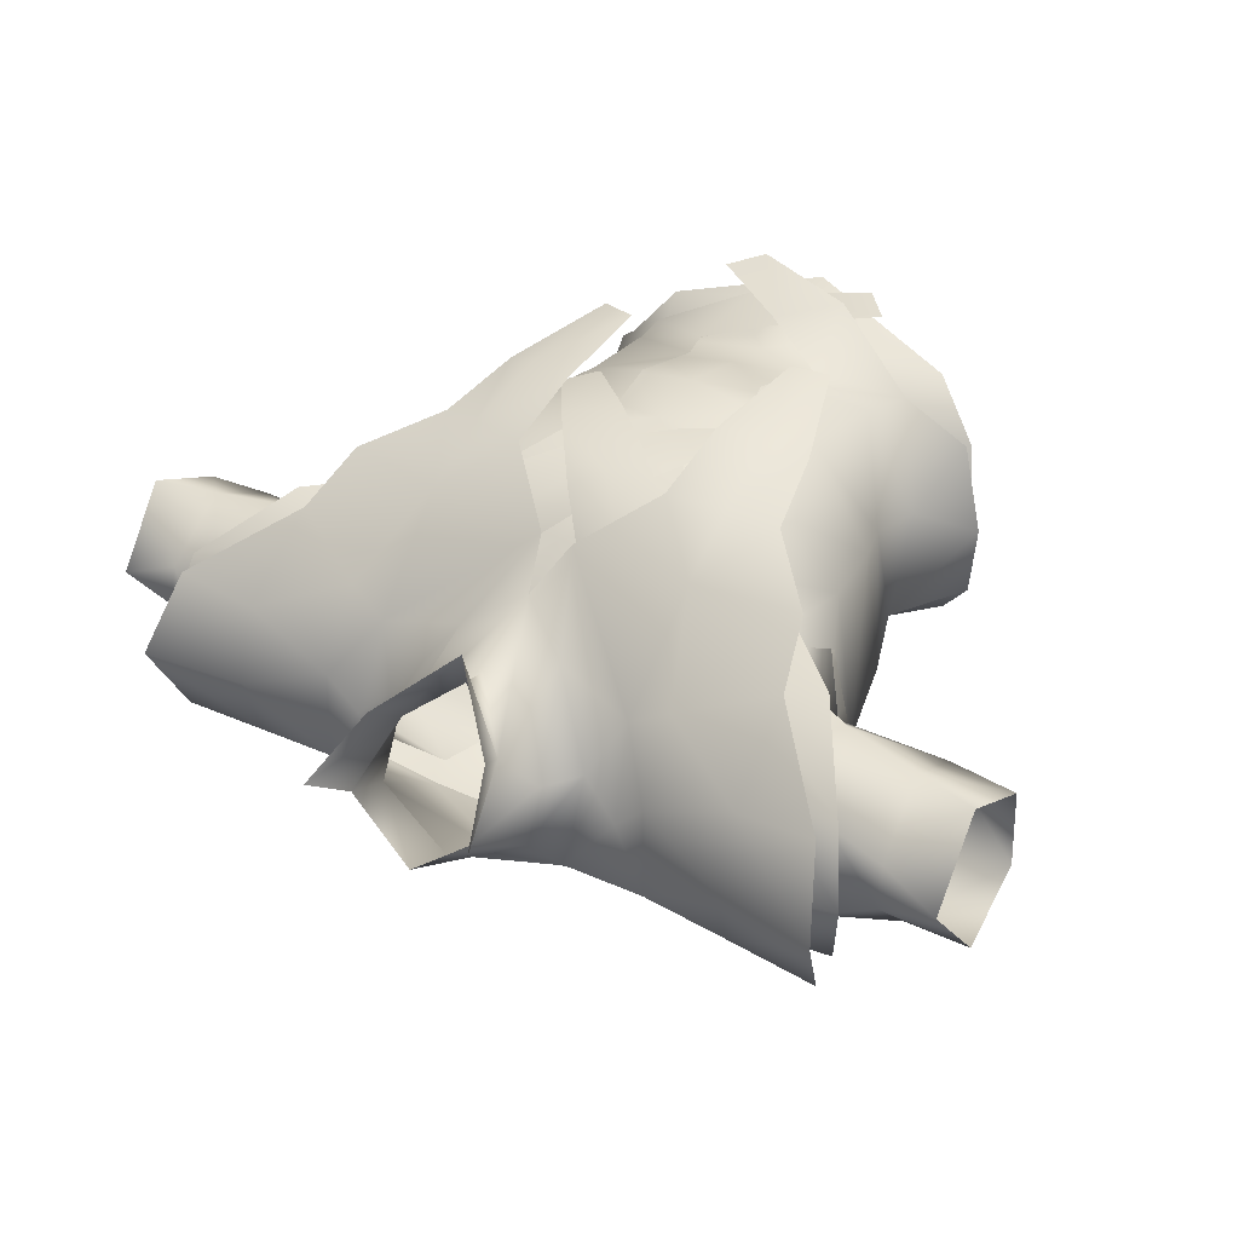
<metadata>
{"format":"obj","ext":"obj","renderer":"f3d","projection":"perspective","resolution":1024,"background":"white","views":[{"elev":33.9,"azim":-145.0,"up":"+Z"}]}
</metadata>
<code>
g mesh00
v 0.3186 4.532 15.28
v 4.879 -1.594 16.99
v 7.15 0.7074 16.35
v 0 10.49 -11.37
v 0 1.421 -12.73
v -8.808 6.263 -8.873
v 8.808 6.263 -8.873
v 8.447 10.66 -9.269
v 14.86 10.83 -3.284
v 0 10.49 -11.37
v -8.447 10.66 -9.269
v 0 15.08 -12.8
v -9.116 15.18 -11.31
v -7.15 0.7074 15.89
v -4.879 -1.594 16.31
v 4.089 1.413 15.15
v 5.214 7.263 13.26
v 10.43 7.913 11.97
v 3.962 10.66 13.75
v 9.762 15.24 12.67
v 3.911 12.98 14.24
v 4.88 15.77 14.19
v 0 10.49 -11.37
v -8.808 6.263 -8.873
v -14.86 10.83 -3.284
v 0 1.421 -12.73
v -9.016 -0.3545 -11.39
v -8.808 6.263 -8.873
v 14.86 10.83 -3.284
v 14.6 12.96 5.25
v 14.81 7.881 4.436
v 10.43 7.913 11.97
v 11.39 3.962 11.58
v 5.214 7.263 13.26
v -0.3186 4.532 14.81
v -7.15 0.7074 15.89
v 8.447 10.66 -9.269
v 9.116 15.18 -11.31
v 14.86 10.83 -3.284
v 16.96 16.12 -4.528
v 14.6 12.96 5.25
v 15.73 16.41 5.539
v 9.762 15.24 12.67
v 13.49 23.32 11.04
v 9.427 23.9 13.37
v 11.39 3.962 11.58
v 16.03 2.276 8.036
v 14.81 7.881 4.436
v 17.76 2.363 1.032
v 17.16 2.165 -4.739
v 8.808 6.263 -8.873
v 14.24 0.2872 -8.352
v 9.016 -0.3545 -11.39
v -14.24 0.2872 -8.352
v -17.16 2.165 -4.739
v -14.86 10.83 -3.284
v -17.76 2.363 1.032
v -14.81 7.881 4.436
v -16.03 2.276 8.036
v -11.39 3.962 11.58
v 4.879 -1.594 16.99
v 0.3186 4.532 15.28
v -4.089 1.413 16.44
v -5.214 7.263 13.26
v -10.43 7.913 11.97
v -14.81 7.881 4.436
v -14.6 12.96 5.25
v -16.96 16.12 -4.528
v -11.53 25.44 -15.37
v 0 15.08 -12.8
v 0 24.87 -15.38
v 11.53 25.44 -15.37
v 9.116 15.18 -11.31
v 16.96 16.12 -4.528
v 19.16 23.51 -5.562
v 15.73 16.41 5.539
v 16.72 22.28 5.608
v 13.49 23.32 11.04
v 13.92 28.41 9.263
v 9.729 28.5 11.72
v 9.73 33.23 8.626
f 1 2 3
f 4 5 6
f 7 8 9
f 10 11 12
f 12 11 13
f 14 15 16
f 17 18 19
f 19 18 20
f 19 20 21
f 21 20 22
f 23 24 11
f 11 24 25
f 11 25 13
f 26 27 28
f 29 30 31
f 31 30 32
f 31 32 33
f 33 32 34
f 33 34 16
f 16 34 35
f 16 35 36
f 37 38 39
f 39 38 40
f 39 40 41
f 41 40 42
f 41 42 43
f 43 42 44
f 43 44 45
f 46 47 48
f 48 47 49
f 48 49 9
f 9 49 50
f 9 50 51
f 51 50 52
f 51 52 53
f 27 54 28
f 28 54 55
f 28 55 56
f 56 55 57
f 56 57 58
f 58 57 59
f 58 59 60
f 61 62 63
f 63 62 64
f 63 64 60
f 60 64 65
f 60 65 66
f 66 65 67
f 66 67 25
f 25 67 68
f 25 68 13
f 13 68 69
f 13 69 70
f 70 69 71
f 70 71 72
f 53 26 7
f 7 26 10
f 7 10 8
f 8 10 12
f 8 12 73
f 73 12 72
f 73 72 74
f 74 72 75
f 74 75 76
f 76 75 77
f 76 77 78
f 78 77 79
f 78 79 80
f 80 79 81
v -16.22 37.03 -13.3
v -10.62 35.61 -15.08
v -17.76 27.5 -11.81
v -11.53 25.44 -15.37
v -19.16 23.51 -5.562
v -16.96 16.12 -4.528
v -15.73 16.41 5.539
v -14.6 12.96 5.25
v -9.762 15.24 12.67
v -10.43 7.913 11.97
v -3.962 10.66 13.75
v -5.214 7.263 13.26
f 82 83 84
f 84 83 85
f 84 85 86
f 86 85 87
f 86 87 88
f 88 87 89
f 88 89 90
f 90 89 91
f 90 91 92
f 92 91 93
v 9.762 15.24 12.67
v 4.306 19.45 13.57
v 4.88 15.77 14.19
v 9.762 15.24 12.67
v 10.43 7.913 11.97
v 14.6 12.96 5.25
v -3.962 10.66 13.75
v -3.911 12.98 14.24
v -9.762 15.24 12.67
v -4.88 15.77 14.19
v -4.306 19.45 13.57
f 94 95 96
f 97 98 99
f 100 101 102
f 102 101 103
f 102 103 104
v -4.306 19.45 13.57
v -9.427 23.9 13.37
v -9.762 15.24 12.67
v -13.49 23.32 11.04
v -15.73 16.41 5.539
v -16.72 22.28 5.608
v -19.16 23.51 -5.562
v -18.49 25.6 3.316
f 105 106 107
f 107 106 108
f 107 108 109
f 109 108 110
f 109 110 111
f 111 110 112
v 4.306 19.45 13.57
v 9.762 15.24 12.67
v 9.427 23.9 13.37
f 113 114 115
v -13.49 23.32 11.04
v -13.92 28.41 9.263
v -16.72 22.28 5.608
v -16.23 32.46 6.791
v -18.49 25.6 3.316
v -13.49 23.32 11.04
v -9.729 28.5 11.72
v -13.92 28.41 9.263
v -9.73 33.23 8.626
v -10.9 40.34 2.259
v -14.02 39.26 3.333
f 116 117 118
f 118 117 119
f 118 119 120
f 121 122 123
f 123 122 124
f 123 124 119
f 119 124 125
f 119 125 126
v 14.02 39.84 3.994
v 10.9 40.34 2.259
v 16.23 32.46 6.791
v 9.73 33.23 8.626
v 19.16 23.51 -5.562
v 11.53 25.44 -15.37
v 17.76 27.5 -11.81
v 10.62 35.61 -15.08
v 16.22 37.03 -13.3
v 19.16 23.51 -5.562
v 18.49 25.6 3.316
v 16.72 22.28 5.608
v 13.92 28.41 9.263
f 127 128 129
f 129 128 130
f 131 132 133
f 133 132 134
f 133 134 135
f 136 137 138
f 138 137 129
f 138 129 139
f 139 129 130
v 4.734 24.33 13.81
v 9.427 23.9 13.37
v 6.994 28.56 12.34
v -9.729 28.5 11.72
v -6.994 28.56 12.34
v -9.73 33.23 8.626
v 0 34.27 -15.96
v 10.62 35.61 -15.08
v 11.53 25.44 -15.37
v -13.49 23.32 11.04
v -9.427 23.9 13.37
v 4.306 19.45 13.57
v -4.734 24.33 13.81
v -4.306 19.45 13.57
v 9.73 33.23 8.626
v 9.729 28.5 11.72
v 13.49 23.32 11.04
v 0 24.87 -15.38
v -11.53 25.44 -15.37
v -10.62 35.61 -15.08
f 140 141 142
f 143 144 145
f 146 147 148
f 149 150 143
f 141 140 151
f 144 143 152
f 152 143 150
f 152 150 153
f 154 142 155
f 155 142 141
f 155 141 156
f 148 157 146
f 146 157 158
f 146 158 159
v 0 -2.249 16.08
v 0 1.131 15.37
v -12.34 0.05088 12.21
v 0 10.64 14.14
v -5.025 10.66 13.09
v -6.228 7.263 12.64
v -6.228 7.263 12.64
v -2.607 4.166 13.73
v 0 6.613 13.55
v 2.607 4.166 13.73
v 6.228 7.263 12.64
v 0 1.131 15.37
v 12.34 0.05088 12.21
v 0 10.64 14.14
v -4.672 12.98 13.82
v 0 16.3 15.11
v -5.83 15.77 13.77
v 0 20.85 14.04
v -5.143 19.45 13.01
v 6.228 7.263 12.64
v 5.025 10.66 13.09
v 4.672 12.98 13.82
v 0 16.3 15.11
v 5.83 15.77 13.77
v 0 20.85 14.04
v 5.143 19.45 13.01
v 0 1.131 15.37
v -2.607 4.166 13.73
v -10.8 4.321 10.85
v -16.08 1.418 7.645
v -15.23 4.761 5.956
v -17.03 2.363 1.032
v 17.03 2.363 1.032
v 15.23 4.761 5.956
v 16.08 1.418 7.645
v 10.8 4.321 10.85
v 2.607 4.166 13.73
f 160 161 162
f 163 164 165
f 166 167 168
f 168 167 161
f 168 161 169
f 169 170 168
f 168 170 163
f 168 163 165
f 171 160 172
f 164 173 174
f 174 173 175
f 174 175 176
f 176 175 177
f 176 177 178
f 179 180 163
f 163 180 181
f 163 181 182
f 182 181 183
f 182 183 184
f 184 183 185
f 186 187 162
f 162 187 188
f 162 188 189
f 189 188 190
f 189 190 191
f 192 193 194
f 194 193 195
f 194 195 172
f 172 195 196
f 172 196 161
v -9.73 33.23 8.626
v 0 33.36 9.838
v -10.9 40.34 2.259
v -4.406 39.3 3.92
f 197 198 199
f 199 198 200
v 10.9 40.34 2.259
v 0 33.36 9.838
v 9.73 33.23 8.626
v 0 33.36 9.838
v 10.9 40.34 2.259
v 4.406 39.3 3.92
f 201 202 203
f 204 205 206
v -8.184 28.56 11.8
v 0 33.36 9.838
v -9.73 33.23 8.626
v 5.7 24.33 13.25
v 0 20.85 14.04
v 5.143 19.45 13.01
v 0 28.58 11.86
v -5.7 24.33 13.25
v 0 24.47 13.15
v 4.406 39.3 3.92
v 0 37 6.84
v -4.406 39.3 3.92
v 9.73 33.23 8.626
v 8.184 28.56 11.8
v -5.143 19.45 13.01
f 207 208 209
f 210 211 212
f 208 207 213
f 213 207 214
f 213 214 215
f 216 217 208
f 208 217 218
f 219 208 220
f 220 208 213
f 220 213 210
f 210 213 215
f 210 215 211
f 211 215 214
f 211 214 221
v 0 47.36 -9.5
v -8.265 44.3 -8.68
v -6.38 46.36 -6.4
v -8.668 42.36 -1.74
v -6.377 44.56 -2.4
v -4.406 39.24 4.2
f 222 223 224
f 224 223 225
f 224 225 226
f 226 225 227
v 4.318 46.41 0.2829
v 6.377 44.56 -2.4
v 5.245 51.08 -3.8
v 6.38 46.36 -6.4
v 0 51.37 -8.2
v 4.318 46.41 0.2829
v 0 44.3 3.772
v 0 42.32 3.589
v 6.38 46.36 -6.4
v 0 47.36 -9.5
v 0 51.37 -8.2
v -6.38 46.36 -6.4
v -5.245 51.08 -3.8
v -6.377 44.56 -2.4
v -4.238 46.41 0.2829
v -4.406 39.24 4.2
v 0 36.94 7.12
v 0 44.3 3.772
v -4.238 46.41 0.2829
v 0 42.32 3.589
v 0 36.94 7.12
v 4.318 46.41 0.2829
v 4.406 39.24 4.2
v 6.377 44.56 -2.4
v 8.668 42.36 -1.74
v 6.38 46.36 -6.4
v 8.265 44.3 -8.68
v 0 47.36 -9.5
v 0 40.6 -13.94
v -8.265 44.3 -8.68
f 228 229 230
f 230 229 231
f 230 231 232
f 233 234 235
f 236 237 238
f 238 237 239
f 238 239 240
f 240 239 241
f 240 241 242
f 242 241 243
f 242 243 244
f 245 246 247
f 247 246 248
f 247 248 249
f 249 248 250
f 249 250 251
f 251 250 252
f 251 252 253
f 253 252 254
f 253 254 255
f 255 254 256
f 255 256 257
v 17.54 28.18 -15.31
v 16.22 37.01 -13.66
v 21.63 34.41 -12.57
v 21.11 43.19 -9.878
v 28.49 43.42 -10.17
v 29.59 46.49 -4.268
v 17.54 28.18 -15.31
v 10.62 35.58 -15.44
v 16.22 37.01 -13.66
v 14.22 43.23 -9.365
v 21.11 43.19 -9.878
v 21.26 44.91 -4.592
v 21.42 43.02 1.194
v 27.83 43.37 2.091
v 21.03 36.7 6.867
f 258 259 260
f 260 259 261
f 260 261 262
f 262 261 263
f 264 265 266
f 266 265 267
f 266 267 268
f 268 267 269
f 268 269 263
f 263 269 270
f 263 270 271
f 271 270 272
v 8.668 42.36 -1.74
v 11.54 42.82 -4.52
v 8.265 44.3 -8.68
v 1.351 33.51 9.99
v 11.17 33.41 10.39
v 10.9 40.28 2.539
v 11.54 42.82 -4.52
v 8.668 42.36 -1.74
v 10.9 40.28 2.539
v 4.406 39.24 4.2
v 1.351 33.51 9.99
v 14.62 27.28 12.9
v 19.58 32.11 10.33
v 11.17 33.41 10.39
v 14.02 39.78 4.274
v 10.9 40.28 2.539
v 14.12 43.18 -1.928
v 11.54 42.82 -4.52
v 14.22 43.23 -9.365
v 8.265 44.3 -8.68
v 10.62 35.58 -15.44
v 0 40.6 -13.94
v 0 34.24 -16.32
v -10.62 35.58 -15.44
f 273 274 275
f 276 277 278
f 279 280 281
f 281 280 282
f 281 282 283
f 284 285 286
f 286 285 287
f 286 287 288
f 288 287 289
f 288 289 290
f 290 289 291
f 290 291 292
f 292 291 293
f 292 293 294
f 294 293 295
f 294 295 296
v -21.11 43.19 -9.878
v -16.22 37.01 -13.66
v -21.63 34.41 -12.57
v -29.61 46.51 -4.275
v -27.85 43.39 2.085
v -21.42 43.02 1.194
v -21.03 36.7 6.867
v -21.42 43.02 1.194
v -21.26 44.91 -4.592
v -29.61 46.51 -4.275
v -21.11 43.19 -9.878
v -28.51 43.44 -10.17
v -21.63 34.41 -12.57
f 297 298 299
f 300 301 302
f 302 301 303
f 304 305 306
f 306 305 307
f 306 307 308
f 308 307 309
v -1.352 33.51 9.99
v -4.406 39.24 4.2
v -10.9 40.28 2.539
v -8.668 42.36 -1.74
v -11.54 42.82 -4.52
v -8.265 44.3 -8.68
v -14.22 43.23 -9.365
v -10.62 35.58 -15.44
v -16.22 37.01 -13.66
v -17.54 28.18 -15.31
v -21.63 34.41 -12.57
f 310 311 312
f 312 311 313
f 312 313 314
f 314 313 315
f 314 315 316
f 316 315 317
f 316 317 318
f 318 317 319
f 318 319 320
v -8.265 44.3 -8.68
v 0 40.6 -13.94
v -10.62 35.58 -15.44
f 321 322 323
v -14.12 43.18 -1.928
v -11.54 42.82 -4.52
v -14.22 43.23 -9.365
v -10.9 40.28 2.539
v -11.17 33.41 10.39
v -1.352 33.51 9.99
v -14.12 43.18 -1.928
v -10.9 40.28 2.539
v -14.02 39.78 4.274
v -11.17 33.41 10.39
v -19.58 32.11 10.33
v -14.62 27.28 12.9
v -16.22 37.01 -13.66
v -21.11 43.19 -9.878
v -21.26 44.91 -4.592
v -21.42 43.02 1.194
v -14.02 39.78 4.274
v -21.03 36.7 6.867
v -19.58 32.11 10.33
f 324 325 326
f 327 328 329
f 325 330 331
f 331 330 332
f 331 332 333
f 333 332 334
f 333 334 335
f 336 337 326
f 326 337 338
f 326 338 324
f 324 338 339
f 324 339 340
f 340 339 341
f 340 341 342
v 19.58 32.11 10.33
v 21.03 36.7 6.867
v 14.02 39.78 4.274
v 21.42 43.02 1.194
v 14.12 43.18 -1.928
v 21.26 44.91 -4.592
v 14.22 43.23 -9.365
f 343 344 345
f 345 344 346
f 345 346 347
f 347 346 348
f 347 348 349
v -13.17 21.23 15.11
v -10.02 13.27 17.27
v -10.15 22.2 16.31
v -7.06 14.06 17.43
v -6.508 23.04 16.25
v 6.507 23.04 16.25
v 7.059 14.06 17.43
v 10.15 22.2 16.31
v 10.02 13.27 17.27
v 13.17 21.23 15.11
f 350 351 352
f 352 351 353
f 352 353 354
f 355 356 357
f 357 356 358
f 357 358 359
v 10.97 28.53 13.67
v 6.4 29.34 13.89
v 6.507 23.04 16.25
v -10.97 28.53 13.67
v -14.62 27.28 12.9
v -13.17 21.23 15.11
v 0 36.94 7.12
v -4.406 39.24 4.2
v -1.352 33.51 9.99
v 1.351 33.51 9.99
v 4.406 39.24 4.2
v -10.15 22.2 16.31
v -6.508 23.04 16.25
v -6.402 29.34 13.89
v -14.62 27.28 12.9
v -10.97 28.53 13.67
v -11.17 33.41 10.39
v -6.402 29.34 13.89
v 17.54 28.18 -15.31
v 19.61 20.45 -19.77
v 10.62 35.58 -15.44
v 12.73 26.68 -18.01
v 0 34.24 -16.32
v 10.15 22.2 16.31
v 13.17 21.23 15.11
v 14.62 27.28 12.9
v 6.4 29.34 13.89
v 11.17 33.41 10.39
v 10.97 28.53 13.67
v 14.62 27.28 12.9
v 0 24.84 -19.58
v -12.72 26.68 -18.01
v -10.62 35.58 -15.44
v -19.61 20.45 -19.77
v -17.54 28.18 -15.31
f 360 361 362
f 363 364 365
f 366 367 368
f 369 370 366
f 365 371 363
f 363 371 372
f 363 372 373
f 374 375 376
f 376 375 377
f 376 377 368
f 378 379 380
f 380 379 381
f 380 381 382
f 362 383 360
f 360 383 384
f 360 384 385
f 369 386 387
f 387 386 388
f 387 388 389
f 381 390 382
f 382 390 391
f 382 391 392
f 392 391 393
f 392 393 394
v 0 44.65 6.3
v 0 44.3 3.772
v 4.318 46.41 0.2829
v 5.245 51.08 -3.8
v 7.164 53.78 -2.335
v 5.175 48.97 1.8
v -4.238 46.41 0.2829
v -7.164 53.78 -2.335
v -5.245 51.08 -3.8
v -5.175 48.97 1.8
f 395 396 397
f 398 399 397
f 397 399 400
f 397 400 395
f 401 402 403
f 396 395 401
f 401 395 404
f 401 404 402
v 25.05 34.7 4.7
v 17.98 31.26 4.58
v 18.72 27.72 -0.8995
v 31.44 40.7 -0.1997
v 27.13 40.76 1.299
v 30.98 35.9 4.3
v 25.05 34.7 4.7
v 30.98 35.9 4.3
v 25.05 34.7 4.7
v 30.64 30.4 1.6
v 18.72 27.72 -0.8995
v 30.41 31.3 -6
v 30.64 30.4 1.6
v 21.54 30.1 -8.84
v 18.72 27.72 -0.8995
v 19.48 29.6 -9.62
v 16.23 36.4 -10.56
v 14.26 40.6 -6.312
v 19.71 35.9 -10
v 20.75 42.6 -6
v 27.36 42.06 -5.4
v 31.55 41.3 -3.4
v 27.36 42.06 -5.4
v 31.44 40.7 -0.1997
v 27.13 40.76 1.299
v 30.98 36.1 -8.4
v 30.41 31.3 -6
v 23.65 35.4 -9.4
v 21.54 30.1 -8.84
v 19.71 35.9 -10
v 19.48 29.6 -9.62
v 27.36 42.06 -5.4
v 20.75 42.6 -6
v 21.1 41.4 1.6
v 14.03 39.9 2.34
v 17.98 31.26 4.58
f 405 406 407
f 408 409 410
f 410 409 411
f 412 413 414
f 414 413 415
f 416 417 418
f 418 417 419
f 418 419 420
f 421 422 423
f 423 422 424
f 423 424 425
f 426 427 428
f 428 427 429
f 430 431 432
f 432 431 433
f 432 433 434
f 434 433 435
f 436 437 429
f 429 437 438
f 429 438 411
f 411 438 439
f 411 439 440
v 19.48 29.6 -9.62
v 9.16 25.4 -14.2
v 10.67 34.2 -13.86
v 17.98 31.26 4.58
v 13.33 28.4 9.14
v 15.65 22.3 5.6
v 19.48 29.6 -9.62
v 16.23 36.4 -10.56
v 19.71 35.9 -10
v 19.48 29.6 -9.62
v 10.67 34.2 -13.86
v 16.23 36.4 -10.56
v 14.26 40.6 -6.312
v 11.02 41.1 -7.212
v 14.15 41.1 -1.9
v 10.9 39.5 2.24
v 14.03 39.9 2.34
v 14.26 40.6 -6.312
v 16.23 36.4 -10.56
v 11.02 41.1 -7.212
v 10.67 34.2 -13.86
v 14.03 39.9 2.34
v 10.9 39.5 2.24
v 17.98 31.26 4.58
v 17.98 31.26 4.58
v 15.65 22.3 5.6
v 18.72 27.72 -0.8995
v 17.51 22.48 -5.7
v 19.48 29.6 -9.62
v 9.16 25.4 -14.2
v 19.48 29.6 -9.62
v 17.51 22.48 -5.7
v 13.33 28.4 9.14
v 17.98 31.26 4.58
v 10.9 39.5 2.24
f 441 442 443
f 444 445 446
f 447 448 449
f 450 451 452
f 453 454 455
f 455 454 456
f 455 456 457
f 458 459 460
f 460 459 461
f 462 463 464
f 465 466 467
f 467 466 468
f 467 468 469
f 470 471 472
f 473 474 475
v -21.54 30.1 -8.84
v -19.71 35.9 -10
v -19.48 29.6 -9.62
v -30.98 35.9 4.3
v -30.64 30.4 1.6
v -25.05 34.7 4.7
v -18.72 27.72 -0.8995
v -17.98 31.26 4.58
v -14.03 39.9 2.34
v -25.05 34.7 4.7
v -21.1 41.4 1.6
v -27.13 40.76 1.299
v -18.72 27.72 -0.8995
v -17.98 31.26 4.58
v -25.05 34.7 4.7
v -19.48 29.6 -9.62
v -18.72 27.72 -0.8995
v -21.54 30.1 -8.84
v -30.64 30.4 1.6
v -30.41 31.3 -6
f 476 477 478
f 479 480 481
f 481 480 482
f 483 484 485
f 485 484 486
f 485 486 487
f 488 489 490
f 491 492 493
f 493 492 494
f 493 494 495
v -17.98 31.26 4.58
v -10.9 39.5 2.24
v -14.03 39.9 2.34
v -10.67 34.2 -13.86
v -9.16 25.4 -14.2
v -19.48 29.6 -9.62
v -17.51 22.48 -5.7
v -16.23 36.4 -10.56
v -10.67 34.2 -13.86
v -19.48 29.6 -9.62
v -19.48 29.6 -9.62
v -17.51 22.48 -5.7
v -18.72 27.72 -0.8995
v -15.65 22.3 5.6
v -17.98 31.26 4.58
v -10.9 39.5 2.24
v -17.98 31.26 4.58
v -13.33 28.4 9.14
v -15.65 22.3 5.6
v -12.87 23.3 9.6
v -14.03 39.9 2.34
v -10.9 39.5 2.24
v -14.15 41.1 -1.9
v -11.02 41.1 -7.212
v -14.26 40.6 -6.312
v -19.71 35.9 -10
v -16.23 36.4 -10.56
v -19.48 29.6 -9.62
v -14.26 40.6 -6.312
v -16.23 36.4 -10.56
v -19.71 35.9 -10
v -14.26 40.6 -6.312
v -11.02 41.1 -7.212
v -16.23 36.4 -10.56
v -10.67 34.2 -13.86
f 496 497 498
f 499 500 501
f 501 500 502
f 503 504 505
f 506 507 508
f 508 507 509
f 508 509 510
f 511 512 513
f 513 512 514
f 513 514 515
f 516 517 518
f 518 517 519
f 518 519 520
f 521 522 523
f 524 525 526
f 527 528 529
f 529 528 530
v 13.33 28.4 9.14
v 12.87 23.3 9.6
v 15.65 22.3 5.6
f 531 532 533
v -27.36 42.06 -5.4
v -23.65 35.4 -9.4
v -30.98 36.1 -8.4
v -31.44 40.7 -0.1997
v -30.98 35.9 4.3
v -27.13 40.76 1.299
v -25.05 34.7 4.7
v -20.75 42.6 -6
v -14.15 41.1 -1.9
v -14.26 40.6 -6.312
v -31.44 40.7 -0.1997
v -27.13 40.76 1.299
v -31.55 41.3 -3.4
v -19.71 35.9 -10
v -21.54 30.1 -8.84
v -23.65 35.4 -9.4
v -30.41 31.3 -6
v -30.98 36.1 -8.4
v -31.55 41.3 -3.4
v -27.36 42.06 -5.4
v -19.71 35.9 -10
v -20.75 42.6 -6
v -14.26 40.6 -6.312
v -14.03 39.9 2.34
v -14.15 41.1 -1.9
v -21.1 41.4 1.6
v -20.75 42.6 -6
v -27.13 40.76 1.299
v -27.36 42.06 -5.4
v -31.55 41.3 -3.4
f 534 535 536
f 537 538 539
f 539 538 540
f 541 542 543
f 544 545 546
f 547 548 549
f 549 548 550
f 549 550 551
f 536 552 553
f 535 534 554
f 554 534 555
f 554 555 556
f 557 558 559
f 559 558 560
f 559 560 561
f 561 560 562
f 561 562 563
v 14.03 39.9 2.34
v 21.1 41.4 1.6
v 14.15 41.1 -1.9
v 20.75 42.6 -6
v 14.26 40.6 -6.312
v 31.55 41.3 -3.4
v 30.98 36.1 -8.4
v 27.36 42.06 -5.4
v 23.65 35.4 -9.4
v 19.71 35.9 -10
f 564 565 566
f 566 565 567
f 566 567 568
f 569 570 571
f 571 570 572
f 571 572 573
v -30.98 35.9 4.3
v -36 31.09 1.702
v -30.64 30.4 1.6
v -30.64 30.4 1.6
v -36 31.09 1.702
v -36 30.65 -4.738
v -36 37.29 4.362
v -31.44 40.7 -0.1997
v -36 41.55 -1.897
v -31.55 41.3 -3.4
v -36 35.87 -8.438
v -30.98 36.1 -8.4
v -30.41 31.3 -6
f 574 575 576
f 577 578 579
f 575 574 580
f 580 574 581
f 580 581 582
f 582 581 583
f 582 583 584
f 584 583 585
f 584 585 579
f 579 585 586
f 579 586 577
v 36 30.65 -4.738
v 36 31.09 1.702
v 30.64 30.4 1.6
v 30.64 30.4 1.6
v 36 31.09 1.702
v 30.98 35.9 4.3
v 36 37.29 4.362
v 31.44 40.7 -0.1997
v 36 41.55 -1.897
v 31.55 41.3 -3.4
v 36 35.87 -8.438
v 30.98 36.1 -8.4
v 30.41 31.3 -6
f 587 588 589
f 590 591 592
f 592 591 593
f 592 593 594
f 594 593 595
f 594 595 596
f 596 595 597
f 596 597 598
f 598 597 587
f 598 587 599
f 599 587 589
v 1.161 30.57 12.48
v -1.796 33.52 9.551
v -5.256 33.09 10.17
f 600 601 602
v -9.799 19.45 13.44
v -7.73 17.23 13.88
v -5.96 24.7 14.22
v -2.698 21.61 14.3
v 9.799 19.45 13.44
v 5.96 24.7 14.26
v 7.73 17.23 13.88
v 2.698 21.61 14.6
f 603 604 605
f 605 604 606
f 607 608 609
f 609 608 610
v 5.256 33.09 10.17
v 1.796 33.52 9.551
v -1.161 30.57 12.05
f 611 612 613
v -5.96 24.7 14.22
v -2.698 21.61 14.3
v 0.8405 28.74 13.07
v 3.292 26.61 13.56
v 7.647 30.94 11.8
v 5.256 33.09 10.17
v -1.161 30.57 12.05
v -7.647 30.94 11.8
v -3.292 26.61 13.98
v -0.8405 28.74 13.49
v 2.698 21.61 14.6
v 5.96 24.7 14.26
v 1.161 30.57 12.48
v -5.256 33.09 10.17
f 614 615 616
f 616 615 617
f 616 617 618
f 618 619 616
f 616 619 620
f 616 620 614
f 621 622 623
f 623 622 624
f 623 624 625
f 625 626 623
f 623 626 627
f 623 627 621
v -9.347 8.313 -7.575
v -10.66 2.51 -7.527
v -15.57 2.16 -0.5906
v -13.69 8.318 -2.616
v 15.57 2.16 -0.5906
v 10.66 2.51 -7.527
v 9.246 8.313 -7.575
v -0.02197 2.569 -10.15
v 8.532 7.781 10.78
v 0.1604 7.653 12.38
v -0.02197 1.21 12.98
v -8.211 7.781 10.78
v 0.1604 8.413 -10.09
v 9.246 8.313 -7.575
v -13.87 8.302 4.424
v -15.1 1.827 6.976
v -8.203 1.443 11.09
v 14.44 8.318 -2.615
v 15.57 2.16 -0.5906
v 14.19 8.302 4.424
v 15.1 1.827 6.976
v 8.203 1.443 11.09
f 628 629 630
f 630 631 628
f 632 633 634
f 634 633 635
f 636 637 638
f 638 637 639
f 629 628 635
f 635 628 640
f 635 640 641
f 631 630 642
f 642 630 643
f 642 643 639
f 639 643 644
f 639 644 638
f 634 645 646
f 646 645 647
f 646 647 648
f 648 647 636
f 648 636 649
f 649 636 638
v 29.82 43.3 -3.2
v 23.79 42 2.08
v 28.32 41.46 2.624
v 20.41 37.6 5.32
v 23.38 34.7 6.82
v 16.35 32.84 6.906
v 16.63 28.8 7.324
v 16 28.3 -12.62
v 13.7 30.9 -14.3
v 23.01 34.7 -11.44
v 20.47 37.63 -11.2
v 28.07 40.6 -9.8
v 23.79 42.2 -8.98
v 29.82 43.3 -3.2
v 25.49 44.4 -3.3
v 23.79 42 2.08
f 650 651 652
f 652 651 653
f 652 653 654
f 654 653 655
f 654 655 656
f 657 658 659
f 659 658 660
f 659 660 661
f 661 660 662
f 661 662 663
f 663 662 664
f 663 664 665
v -16.63 28.8 7.324
v -16.36 32.84 6.902
v -23.38 34.7 6.82
v -20.41 37.6 5.32
v -28.32 41.46 2.624
v -23.79 42 2.08
v -29.82 43.3 -3.2
v -23.79 42 2.08
v -25.49 44.4 -3.3
v -29.82 43.3 -3.2
v -23.79 42.2 -8.98
v -28.07 40.6 -9.8
v -20.47 37.63 -11.2
v -23.01 34.7 -11.44
v -13.7 30.9 -14.3
v -16 28.3 -12.62
f 666 667 668
f 668 667 669
f 668 669 670
f 670 669 671
f 670 671 672
f 673 674 675
f 675 674 676
f 675 676 677
f 677 676 678
f 677 678 679
f 679 678 680
f 679 680 681

</code>
